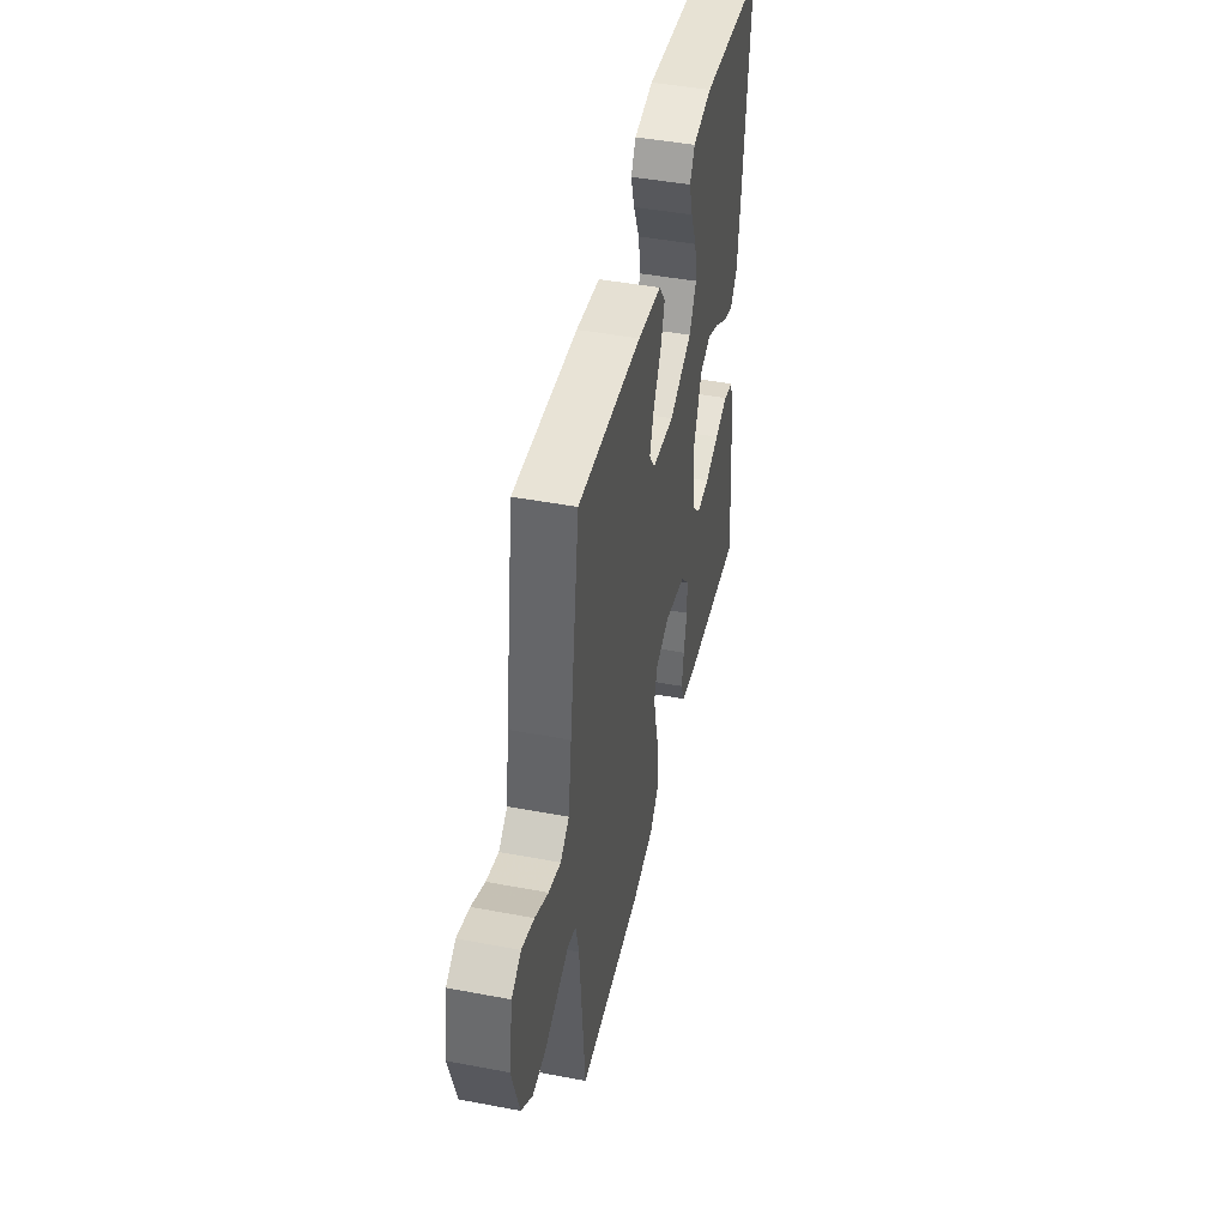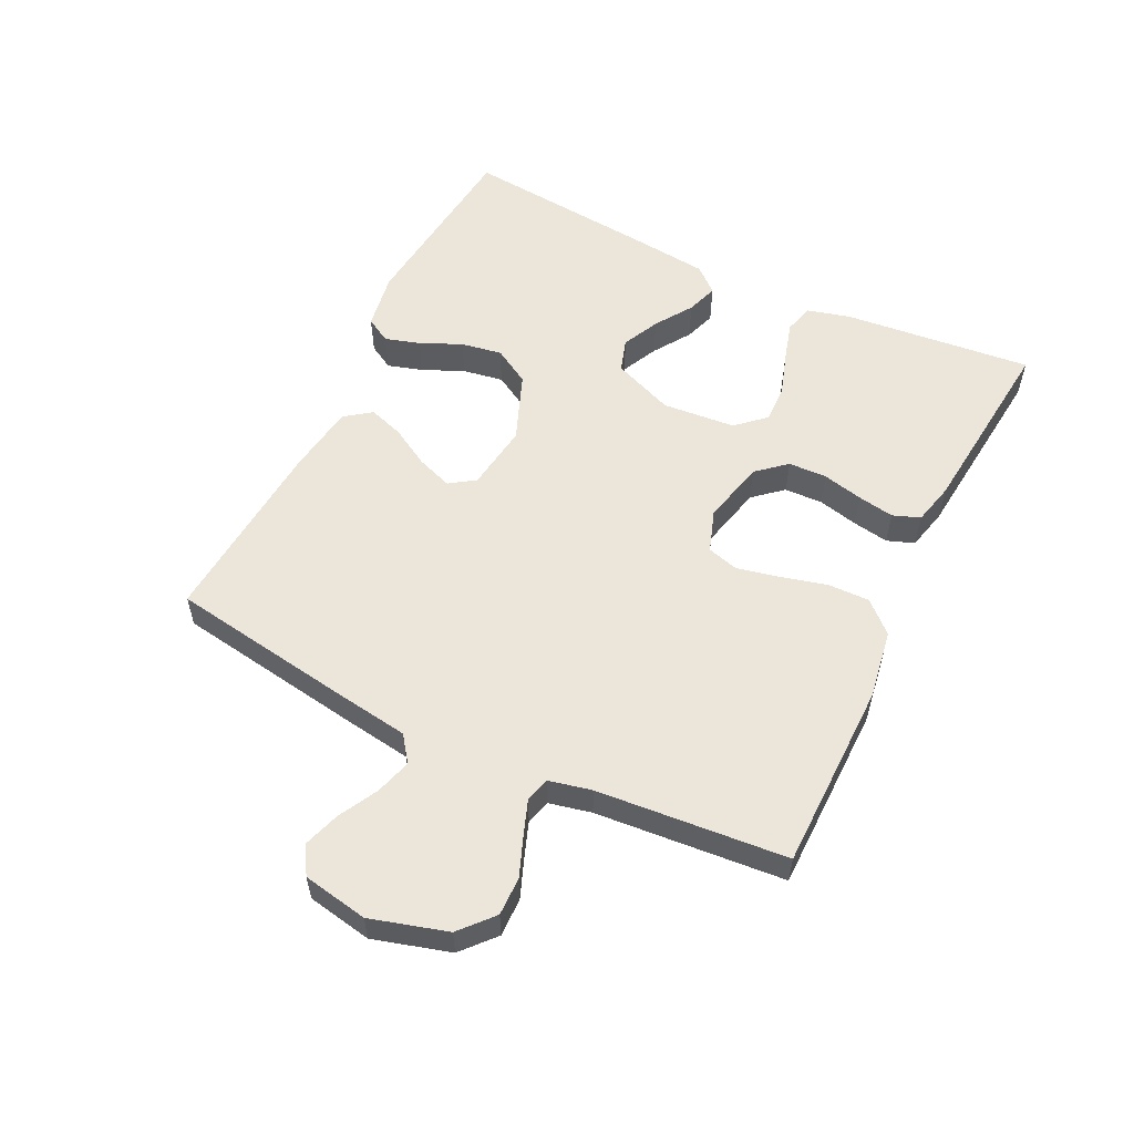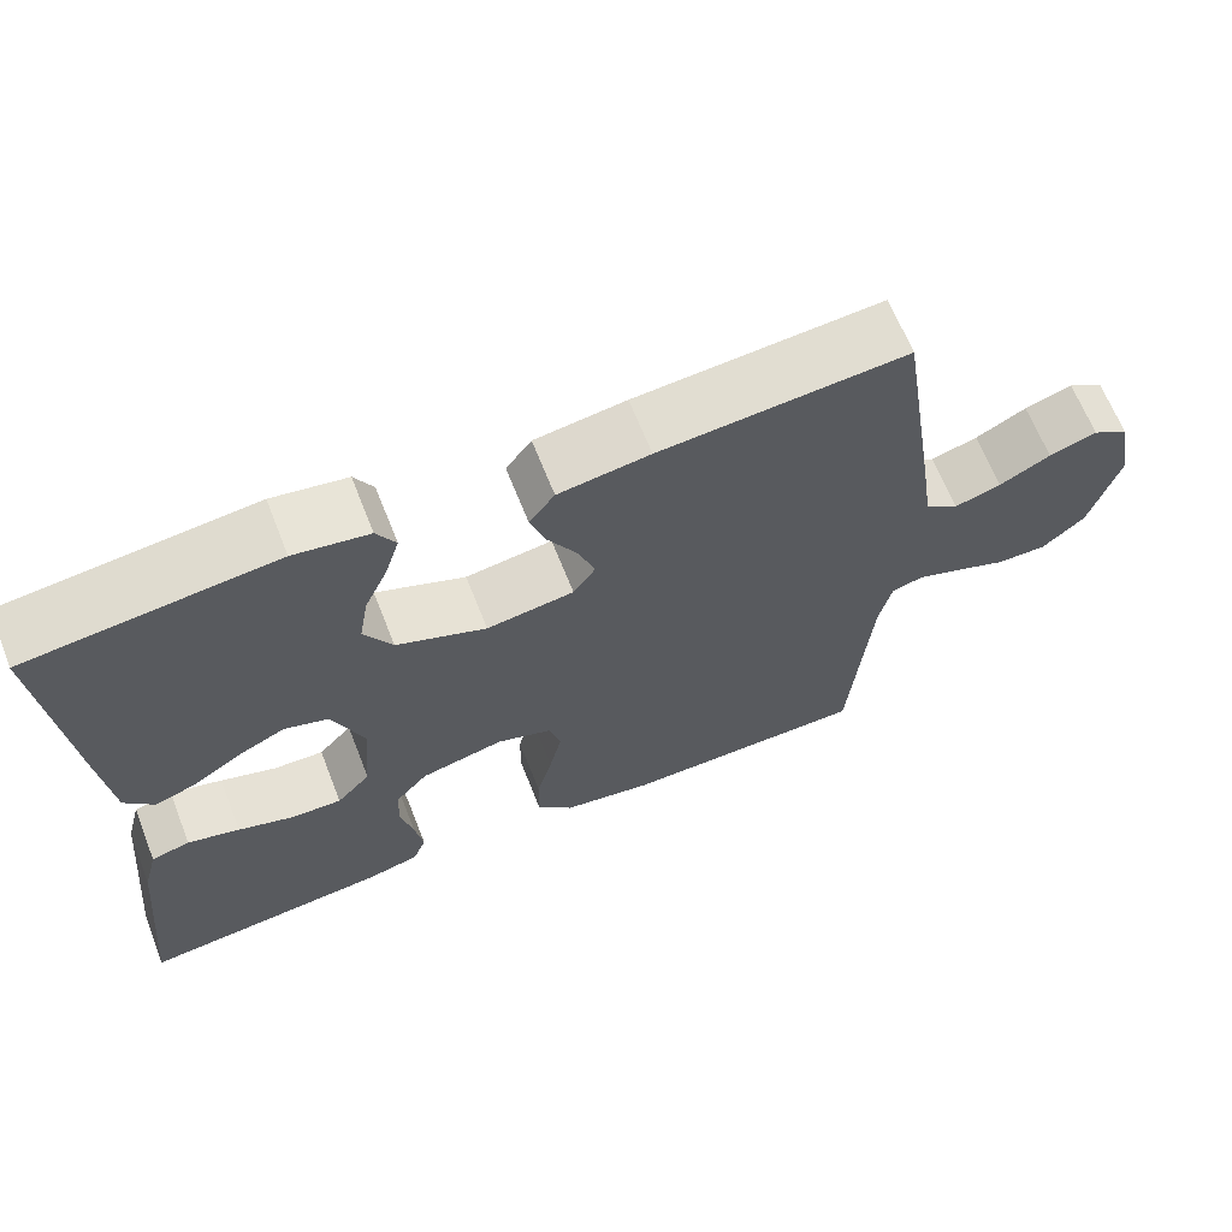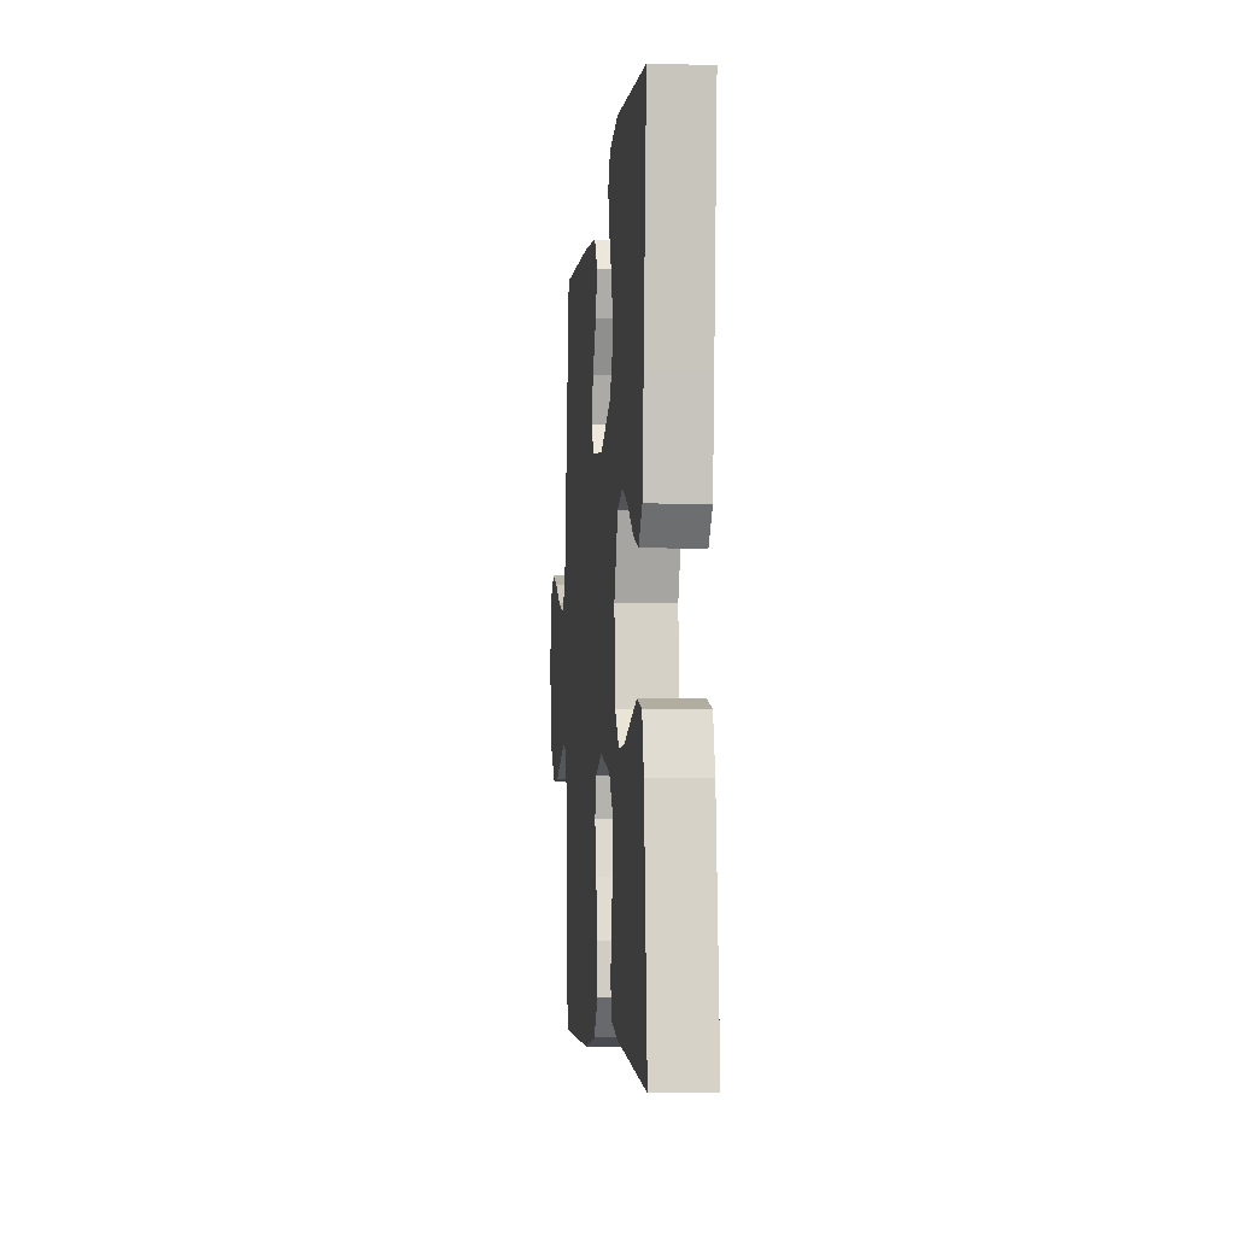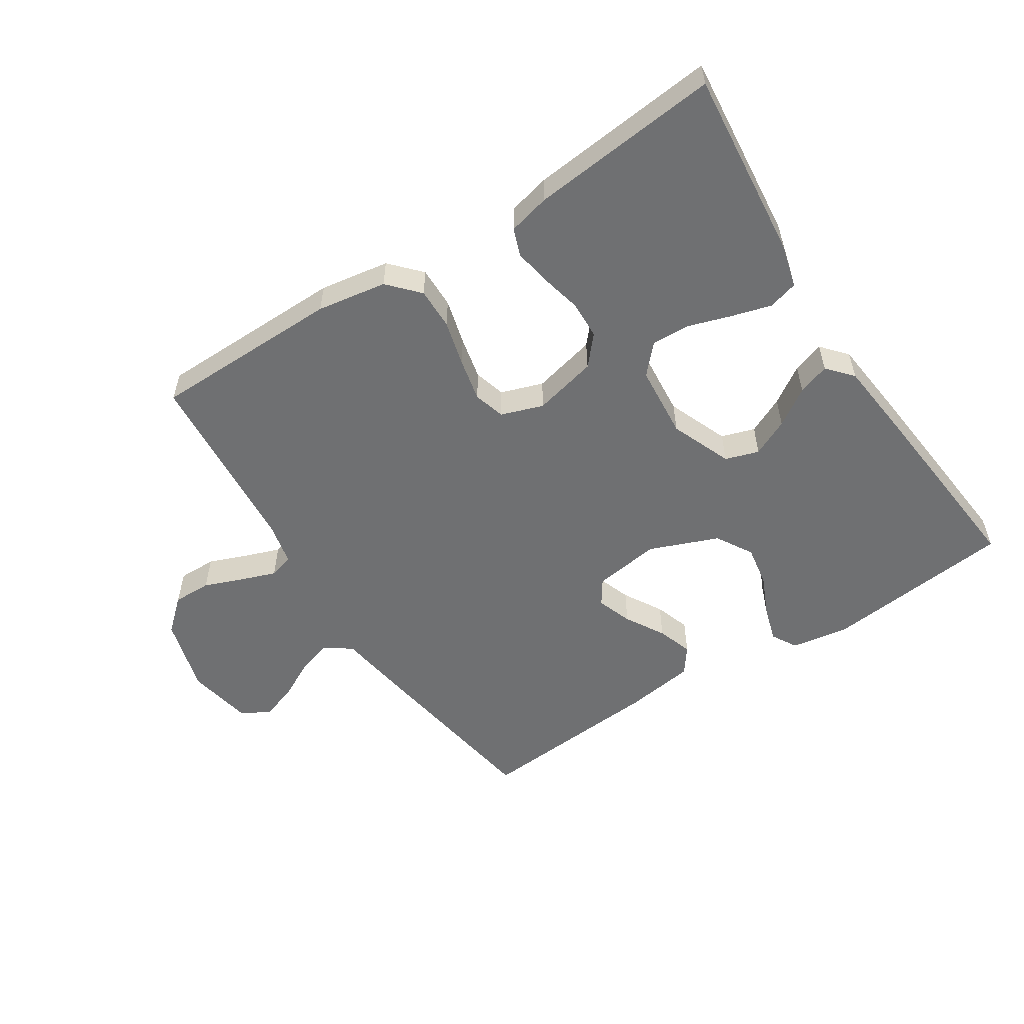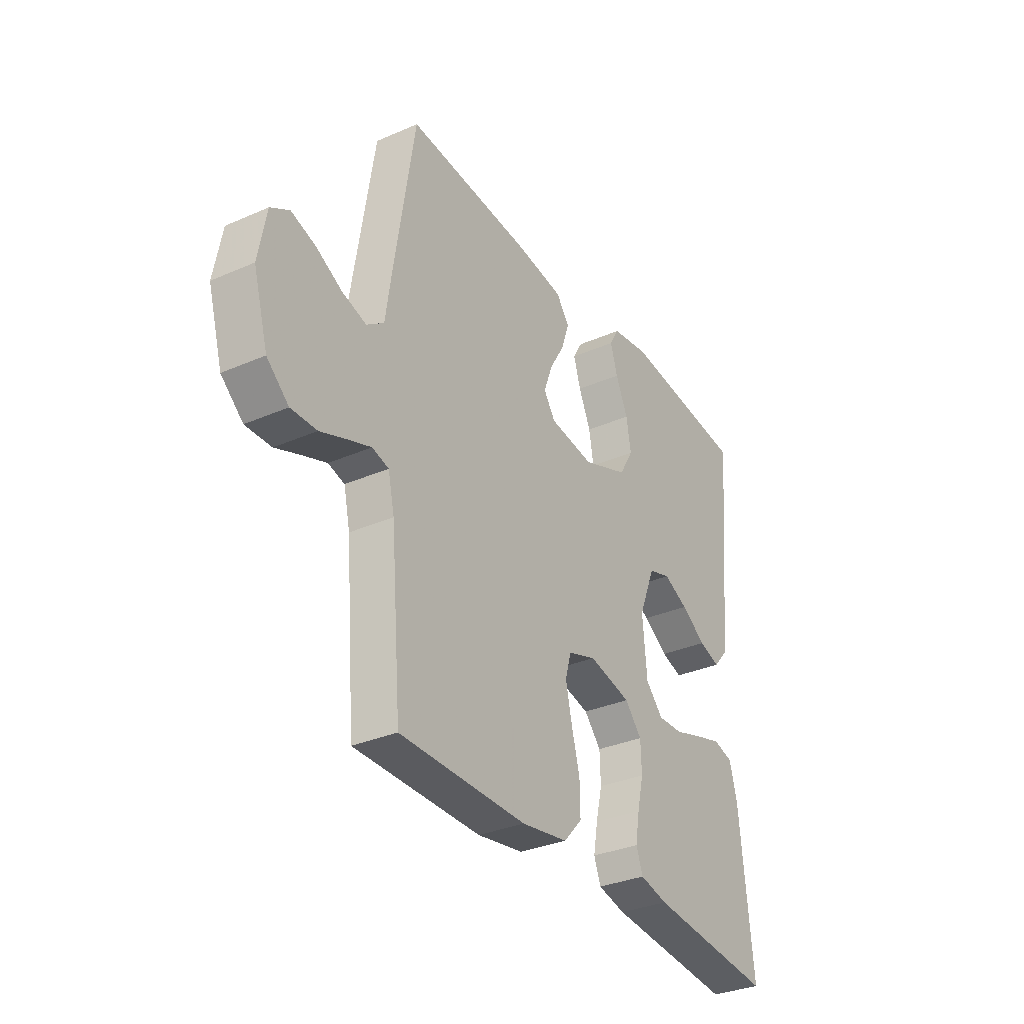
<metadata>
{"format":"obj","ext":"obj","renderer":"f3d","projection":"perspective","resolution":1024,"background":"white","views":[{"elev":45.4,"azim":102.3,"up":"+Z"},{"elev":56.0,"azim":116.0,"up":"+Y"},{"elev":65.5,"azim":-21.5,"up":"+Z"},{"elev":-5.2,"azim":-95.4,"up":"+Z"},{"elev":-54.8,"azim":-147.1,"up":"+Y"},{"elev":-32.8,"azim":121.2,"up":"+Z"}]}
</metadata>
<code>
v 0.5 0.07 -0.5
v 0.2 0.07 -0.503
v 0.09 0.07 -0.485
v 0.046 0.07 -0.437
v 0.047 0.07 -0.371
v 0.066 0.07 -0.299
v 0.081 0.07 -0.231
v 0.067 0.07 -0.181
v 0 0.07 -0.158
v -0.101 0.07 -0.182
v -0.141 0.07 -0.228
v -0.143 0.07 -0.289
v -0.128 0.07 -0.353
v -0.118 0.07 -0.411
v -0.134 0.07 -0.454
v -0.2 0.07 -0.47
v -0.5 0.07 -0.5
v -0.47 0.07 -0.2
v -0.452 0.07 -0.132
v -0.405 0.07 -0.119
v -0.342 0.07 -0.137
v -0.274 0.07 -0.159
v -0.213 0.07 -0.161
v -0.172 0.07 -0.116
v -0.162 0.07 0
v -0.201 0.07 0.097
v -0.254 0.07 0.114
v -0.313 0.07 0.086
v -0.372 0.07 0.047
v -0.422 0.07 0.03
v -0.457 0.07 0.07
v -0.471 0.07 0.2
v -0.5 0.07 0.5
v -0.2 0.07 0.532
v -0.109 0.07 0.517
v -0.086 0.07 0.477
v -0.103 0.07 0.421
v -0.132 0.07 0.356
v -0.143 0.07 0.291
v -0.109 0.07 0.233
v 0 0.07 0.19
v 0.106 0.07 0.205
v 0.133 0.07 0.245
v 0.113 0.07 0.301
v 0.077 0.07 0.363
v 0.058 0.07 0.419
v 0.089 0.07 0.461
v 0.2 0.07 0.477
v 0.5 0.07 0.5
v 0.547 0.07 0.2
v 0.563 0.07 0.091
v 0.604 0.07 0.061
v 0.661 0.07 0.078
v 0.723 0.07 0.111
v 0.781 0.07 0.13
v 0.825 0.07 0.103
v 0.844 0.07 0
v 0.809 0.07 -0.121
v 0.757 0.07 -0.167
v 0.696 0.07 -0.166
v 0.634 0.07 -0.142
v 0.579 0.07 -0.122
v 0.54 0.07 -0.133
v 0.525 0.07 -0.2
v 0.5 0 -0.5
v 0.2 0 -0.503
v 0.09 0 -0.485
v 0.046 0 -0.437
v 0.047 0 -0.371
v 0.066 0 -0.299
v 0.081 0 -0.231
v 0.067 0 -0.181
v 0 0 -0.158
v -0.101 0 -0.182
v -0.141 0 -0.228
v -0.143 0 -0.289
v -0.128 0 -0.353
v -0.118 0 -0.411
v -0.134 0 -0.454
v -0.2 0 -0.47
v -0.5 0 -0.5
v -0.47 0 -0.2
v -0.452 0 -0.132
v -0.405 0 -0.119
v -0.342 0 -0.137
v -0.274 0 -0.159
v -0.213 0 -0.161
v -0.172 0 -0.116
v -0.162 0 0
v -0.201 0 0.097
v -0.254 0 0.114
v -0.313 0 0.086
v -0.372 0 0.047
v -0.422 0 0.03
v -0.457 0 0.07
v -0.471 0 0.2
v -0.5 0 0.5
v -0.2 0 0.532
v -0.109 0 0.517
v -0.086 0 0.477
v -0.103 0 0.421
v -0.132 0 0.356
v -0.143 0 0.291
v -0.109 0 0.233
v 0 0 0.19
v 0.106 0 0.205
v 0.133 0 0.245
v 0.113 0 0.301
v 0.077 0 0.363
v 0.058 0 0.419
v 0.089 0 0.461
v 0.2 0 0.477
v 0.5 0 0.5
v 0.547 0 0.2
v 0.563 0 0.091
v 0.604 0 0.061
v 0.661 0 0.078
v 0.723 0 0.111
v 0.781 0 0.13
v 0.825 0 0.103
v 0.844 0 0
v 0.809 0 -0.121
v 0.757 0 -0.167
v 0.696 0 -0.166
v 0.634 0 -0.142
v 0.579 0 -0.122
v 0.54 0 -0.133
v 0.525 0 -0.2
f 59 60 61
f 58 59 61
f 57 58 61
f 56 57 61
f 55 56 61
f 54 55 61
f 53 54 61
f 52 53 61 62
f 51 52 62 63
f 51 63 64
f 50 51 64
f 49 50 64
f 48 49 64
f 47 48 64
f 46 47 64
f 45 46 64
f 44 45 64
f 36 37 38
f 35 36 38
f 34 35 38
f 33 34 38
f 32 33 38
f 31 32 38
f 30 31 38
f 29 30 38
f 28 29 38
f 27 28 38 39
f 26 27 39 40
f 20 21 22
f 19 20 22
f 18 19 22
f 17 18 22
f 16 17 22
f 15 16 22
f 14 15 22
f 13 14 22
f 12 13 22
f 11 12 22 23
f 10 11 23 24
f 4 5 6
f 3 4 6
f 2 3 6
f 1 2 6
f 64 1 6
f 64 6 7
f 43 44 64
f 64 7 8
f 43 64 8
f 42 43 8
f 41 42 8 9
f 40 41 9
f 26 40 9
f 25 26 9
f 9 10 24 25
f 125 124 123
f 125 123 122
f 125 122 121
f 125 121 120
f 125 120 119
f 125 119 118
f 125 118 117
f 126 125 117 116
f 127 126 116 115
f 128 127 115
f 128 115 114
f 128 114 113
f 128 113 112
f 128 112 111
f 128 111 110
f 128 110 109
f 128 109 108
f 102 101 100
f 102 100 99
f 102 99 98
f 102 98 97
f 102 97 96
f 102 96 95
f 102 95 94
f 102 94 93
f 102 93 92
f 103 102 92 91
f 104 103 91 90
f 86 85 84
f 86 84 83
f 86 83 82
f 86 82 81
f 86 81 80
f 86 80 79
f 86 79 78
f 86 78 77
f 86 77 76
f 87 86 76 75
f 88 87 75 74
f 70 69 68
f 70 68 67
f 70 67 66
f 70 66 65
f 70 65 128
f 71 70 128
f 128 108 107
f 72 71 128
f 72 128 107
f 72 107 106
f 73 72 106 105
f 73 105 104
f 73 104 90
f 73 90 89
f 89 88 74 73
f 1 65 66 2
f 2 66 67 3
f 3 67 68 4
f 4 68 69 5
f 5 69 70 6
f 6 70 71 7
f 7 71 72 8
f 8 72 73 9
f 9 73 74 10
f 10 74 75 11
f 11 75 76 12
f 12 76 77 13
f 13 77 78 14
f 14 78 79 15
f 15 79 80 16
f 16 80 81 17
f 17 81 82 18
f 18 82 83 19
f 19 83 84 20
f 20 84 85 21
f 21 85 86 22
f 22 86 87 23
f 23 87 88 24
f 24 88 89 25
f 25 89 90 26
f 26 90 91 27
f 27 91 92 28
f 28 92 93 29
f 29 93 94 30
f 30 94 95 31
f 31 95 96 32
f 32 96 97 33
f 33 97 98 34
f 34 98 99 35
f 35 99 100 36
f 36 100 101 37
f 37 101 102 38
f 38 102 103 39
f 39 103 104 40
f 40 104 105 41
f 41 105 106 42
f 42 106 107 43
f 43 107 108 44
f 44 108 109 45
f 45 109 110 46
f 46 110 111 47
f 47 111 112 48
f 48 112 113 49
f 49 113 114 50
f 50 114 115 51
f 51 115 116 52
f 52 116 117 53
f 53 117 118 54
f 54 118 119 55
f 55 119 120 56
f 56 120 121 57
f 57 121 122 58
f 58 122 123 59
f 59 123 124 60
f 60 124 125 61
f 61 125 126 62
f 62 126 127 63
f 63 127 128 64
f 64 128 65 1

</code>
